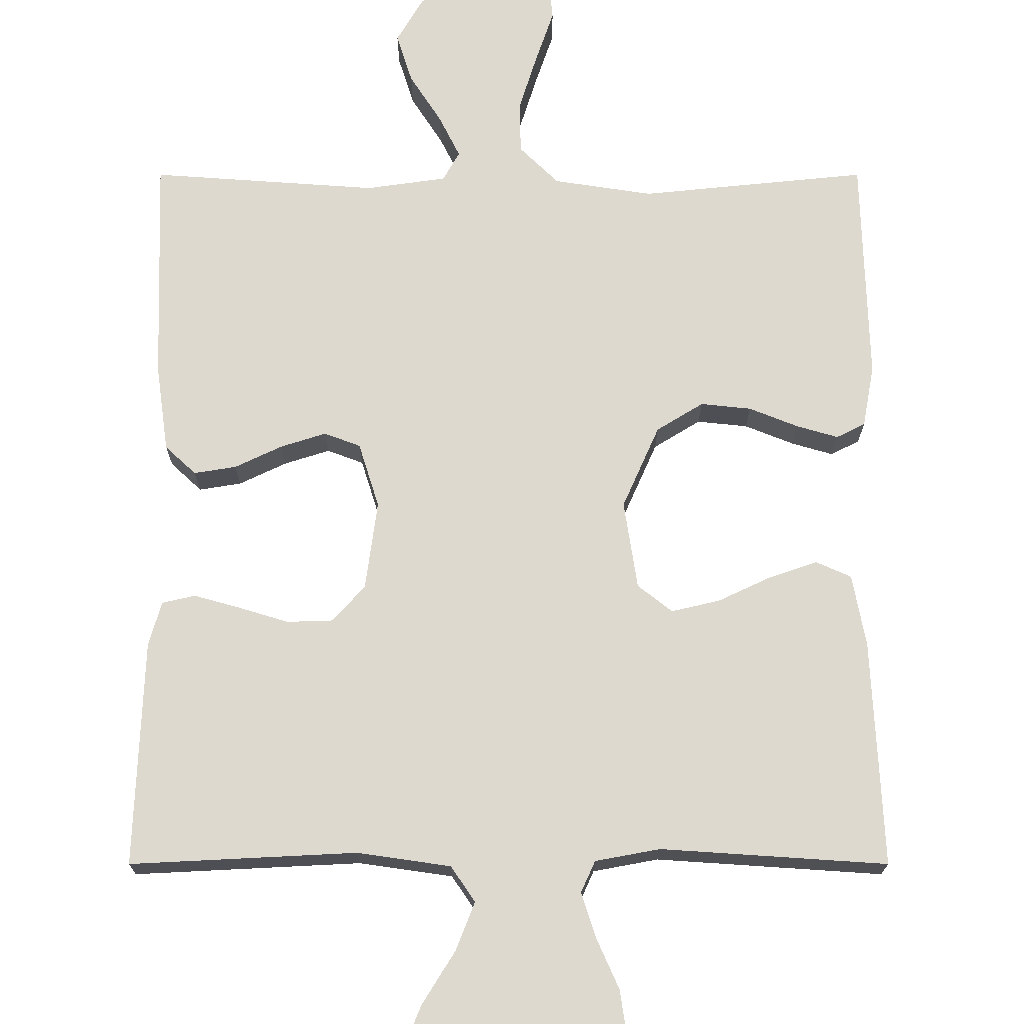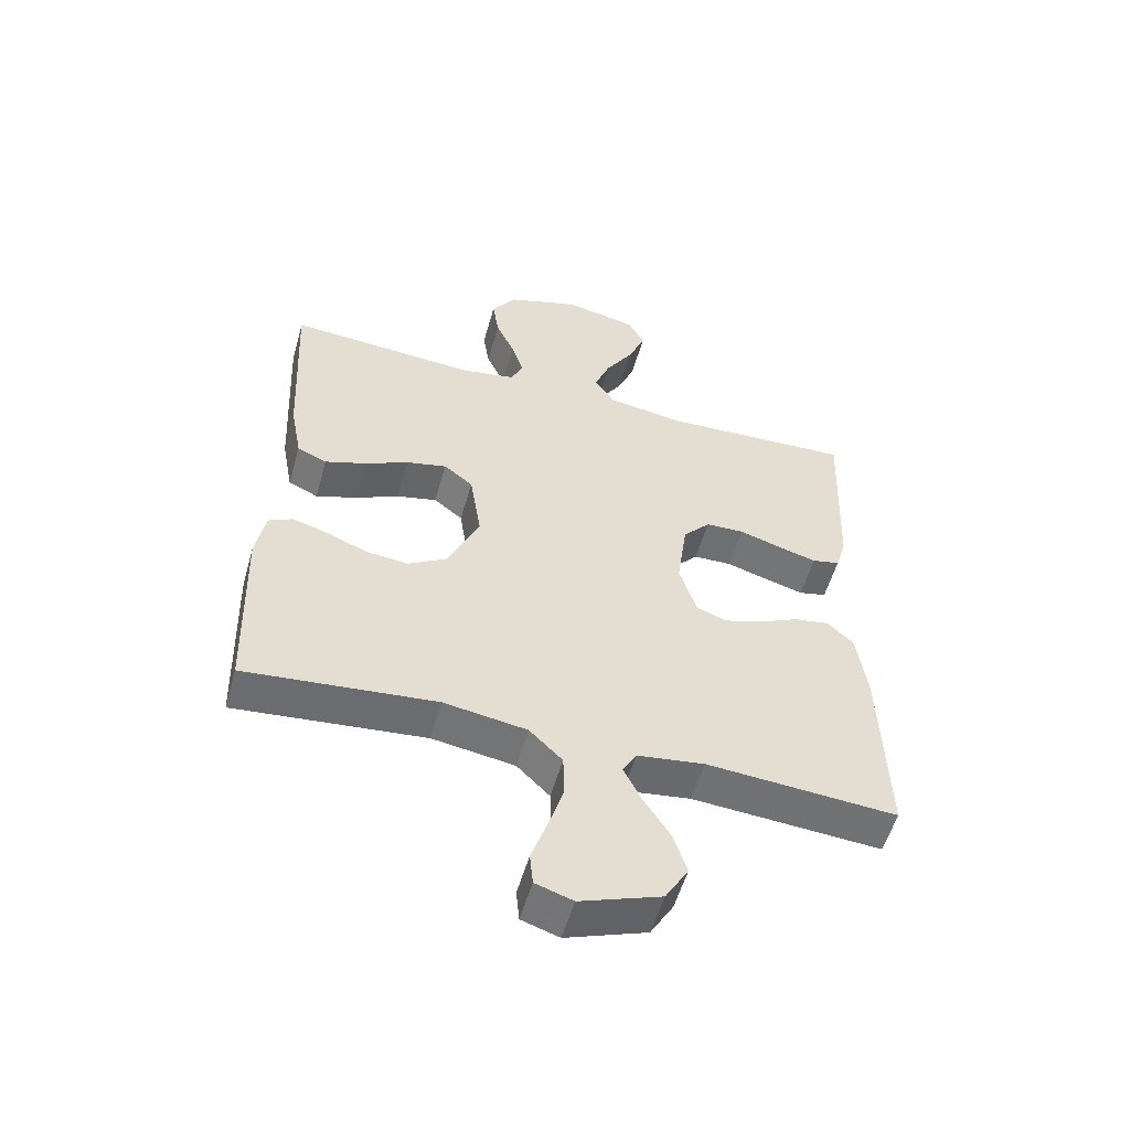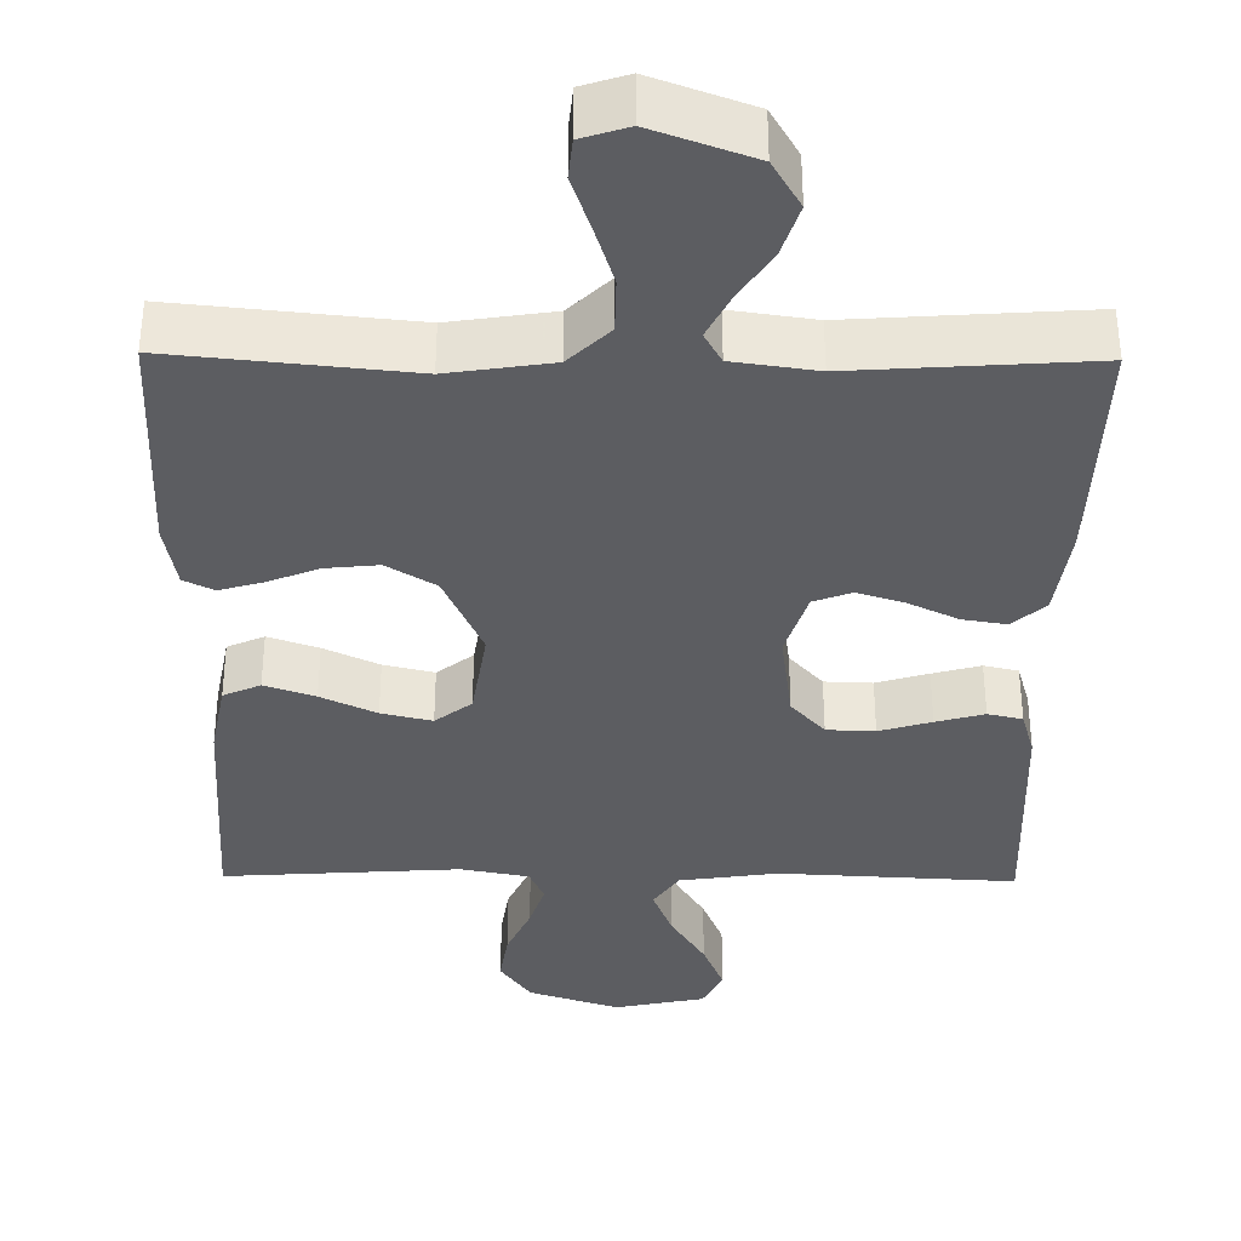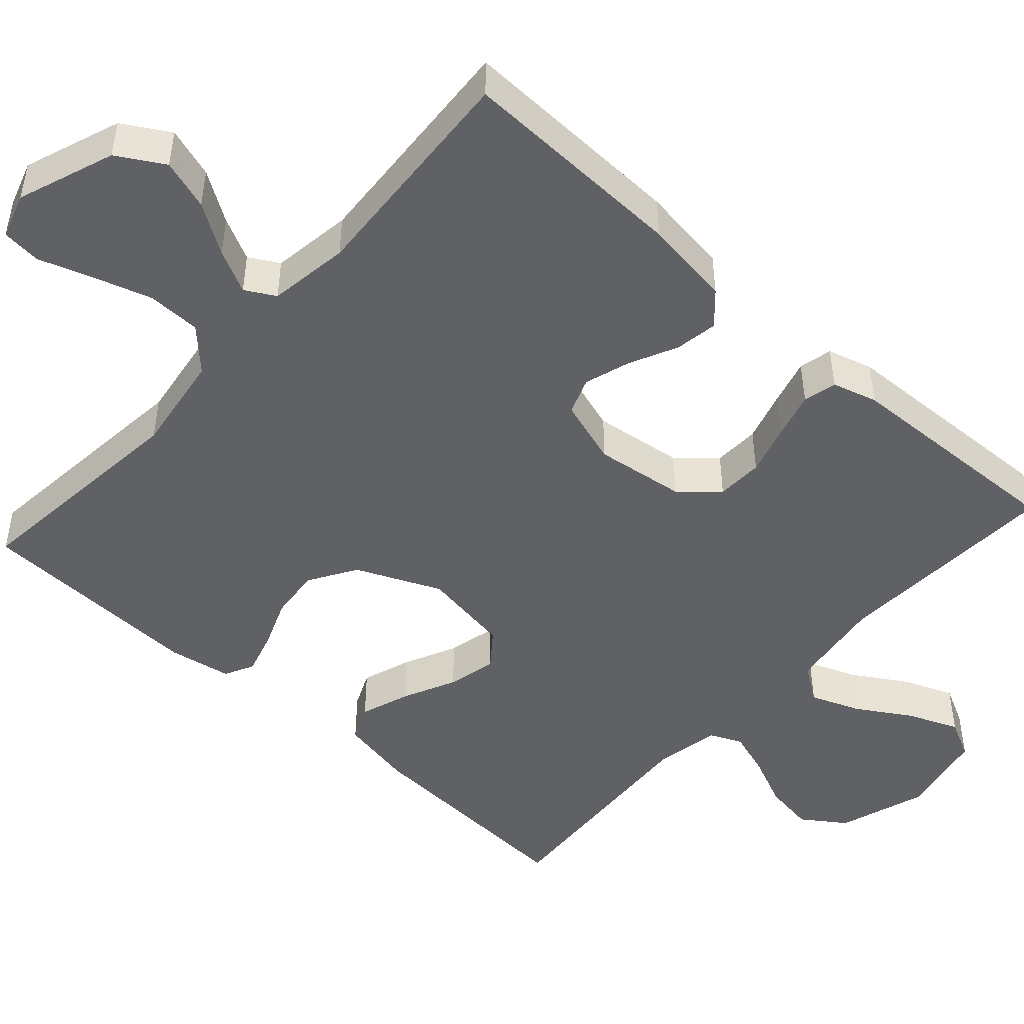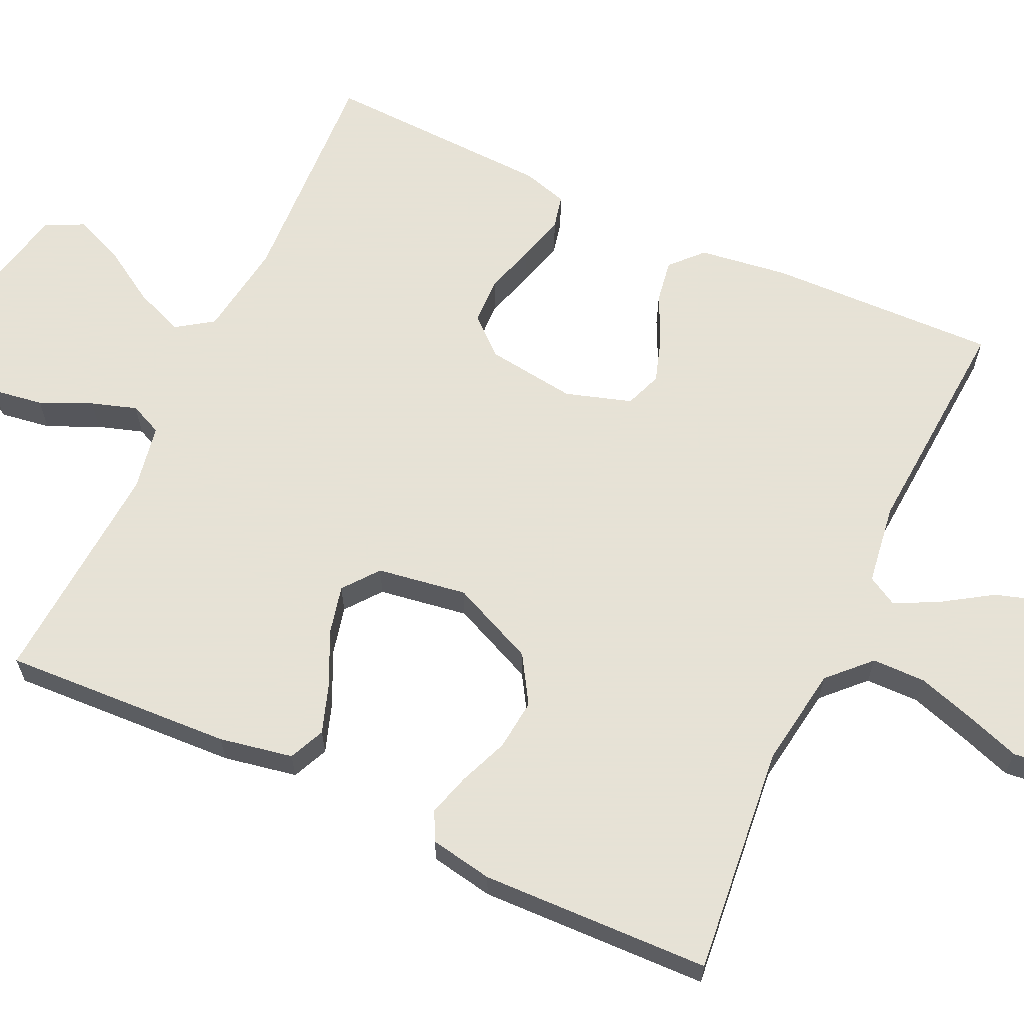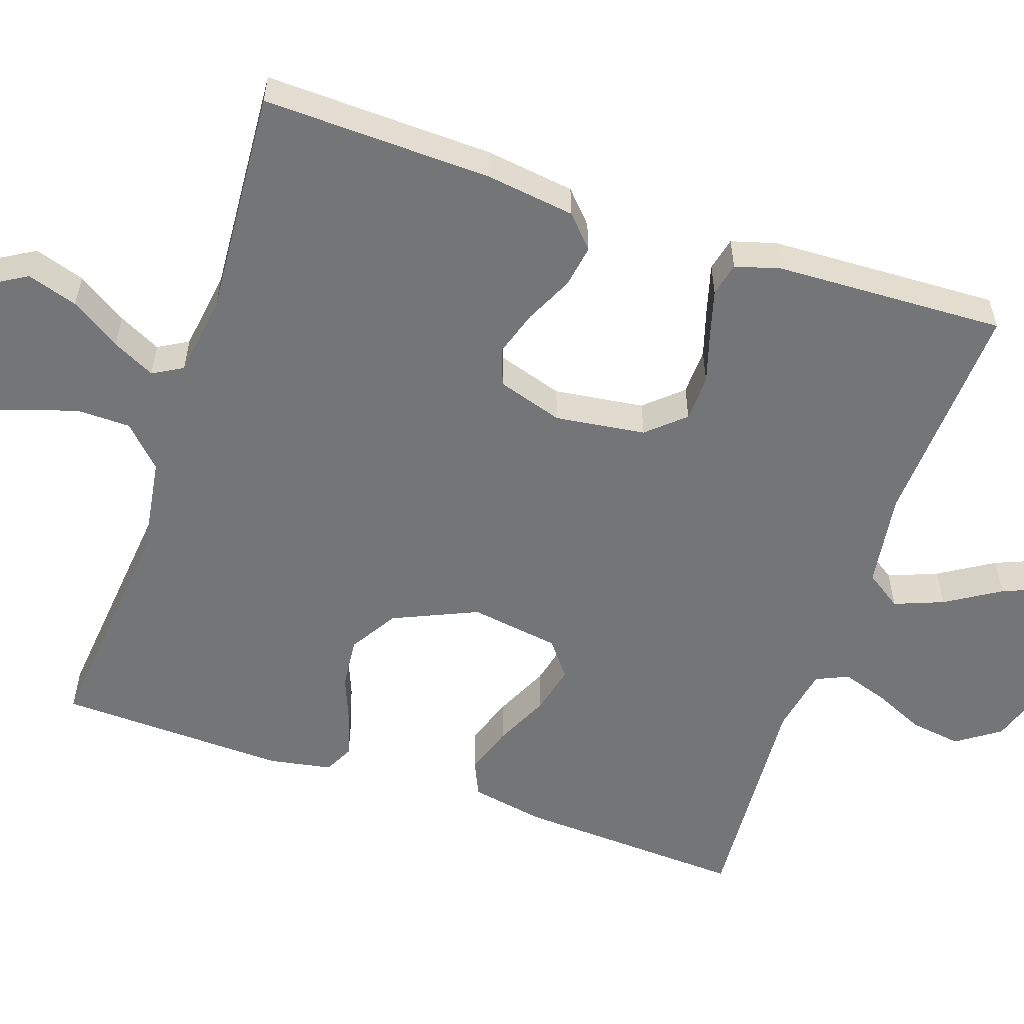
<metadata>
{"format":"obj","ext":"obj","renderer":"f3d","projection":"perspective","resolution":1024,"background":"white","views":[{"elev":71.4,"azim":0.0,"up":"+Y"},{"elev":-54.9,"azim":164.2,"up":"+Z"},{"elev":-36.5,"azim":179.3,"up":"+Y"},{"elev":-47.9,"azim":-132.1,"up":"+Y"},{"elev":63.8,"azim":114.9,"up":"+Y"},{"elev":-56.5,"azim":-108.8,"up":"+Y"}]}
</metadata>
<code>
v -0.5 0.07 -0.5
v -0.491 0.07 -0.2
v -0.475 0.07 -0.084
v -0.434 0.07 -0.046
v -0.378 0.07 -0.055
v -0.315 0.07 -0.085
v -0.255 0.07 -0.104
v -0.207 0.07 -0.086
v -0.18 0.07 0
v -0.196 0.07 0.118
v -0.239 0.07 0.166
v -0.3 0.07 0.168
v -0.366 0.07 0.148
v -0.427 0.07 0.131
v -0.471 0.07 0.141
v -0.488 0.07 0.2
v -0.5 0.07 0.5
v -0.2 0.07 0.485
v -0.076 0.07 0.503
v -0.044 0.07 0.55
v -0.069 0.07 0.614
v -0.113 0.07 0.685
v -0.14 0.07 0.751
v -0.115 0.07 0.801
v 0 0.07 0.825
v 0.115 0.07 0.787
v 0.154 0.07 0.731
v 0.144 0.07 0.664
v 0.114 0.07 0.597
v 0.095 0.07 0.538
v 0.114 0.07 0.496
v 0.2 0.07 0.48
v 0.5 0.07 0.5
v 0.485 0.07 0.2
v 0.467 0.07 0.104
v 0.42 0.07 0.083
v 0.356 0.07 0.105
v 0.286 0.07 0.138
v 0.222 0.07 0.153
v 0.176 0.07 0.117
v 0.158 0.07 0
v 0.207 0.07 -0.11
v 0.269 0.07 -0.148
v 0.336 0.07 -0.141
v 0.401 0.07 -0.115
v 0.456 0.07 -0.099
v 0.494 0.07 -0.118
v 0.509 0.07 -0.2
v 0.5 0.07 -0.5
v 0.2 0.07 -0.47
v 0.069 0.07 -0.49
v 0.017 0.07 -0.541
v 0.016 0.07 -0.611
v 0.04 0.07 -0.687
v 0.064 0.07 -0.757
v 0.059 0.07 -0.808
v 0 0.07 -0.827
v -0.127 0.07 -0.781
v -0.163 0.07 -0.72
v -0.142 0.07 -0.654
v -0.1 0.07 -0.589
v -0.072 0.07 -0.533
v -0.094 0.07 -0.494
v -0.2 0.07 -0.479
v -0.5 0 -0.5
v -0.491 0 -0.2
v -0.475 0 -0.084
v -0.434 0 -0.046
v -0.378 0 -0.055
v -0.315 0 -0.085
v -0.255 0 -0.104
v -0.207 0 -0.086
v -0.18 0 0
v -0.196 0 0.118
v -0.239 0 0.166
v -0.3 0 0.168
v -0.366 0 0.148
v -0.427 0 0.131
v -0.471 0 0.141
v -0.488 0 0.2
v -0.5 0 0.5
v -0.2 0 0.485
v -0.076 0 0.503
v -0.044 0 0.55
v -0.069 0 0.614
v -0.113 0 0.685
v -0.14 0 0.751
v -0.115 0 0.801
v 0 0 0.825
v 0.115 0 0.787
v 0.154 0 0.731
v 0.144 0 0.664
v 0.114 0 0.597
v 0.095 0 0.538
v 0.114 0 0.496
v 0.2 0 0.48
v 0.5 0 0.5
v 0.485 0 0.2
v 0.467 0 0.104
v 0.42 0 0.083
v 0.356 0 0.105
v 0.286 0 0.138
v 0.222 0 0.153
v 0.176 0 0.117
v 0.158 0 0
v 0.207 0 -0.11
v 0.269 0 -0.148
v 0.336 0 -0.141
v 0.401 0 -0.115
v 0.456 0 -0.099
v 0.494 0 -0.118
v 0.509 0 -0.2
v 0.5 0 -0.5
v 0.2 0 -0.47
v 0.069 0 -0.49
v 0.017 0 -0.541
v 0.016 0 -0.611
v 0.04 0 -0.687
v 0.064 0 -0.757
v 0.059 0 -0.808
v 0 0 -0.827
v -0.127 0 -0.781
v -0.163 0 -0.72
v -0.142 0 -0.654
v -0.1 0 -0.589
v -0.072 0 -0.533
v -0.094 0 -0.494
v -0.2 0 -0.479
f 59 60 61
f 58 59 61
f 57 58 61
f 56 57 61
f 55 56 61
f 54 55 61
f 53 54 61 62
f 52 53 62 63
f 48 49 50
f 47 48 50
f 46 47 50
f 45 46 50
f 44 45 50
f 43 44 50 51
f 51 52 63
f 43 51 63
f 42 43 63
f 36 37 38
f 35 36 38
f 34 35 38
f 33 34 38
f 32 33 38
f 31 32 38 39
f 30 31 39 40
f 27 28 29
f 26 27 29
f 25 26 29
f 24 25 29
f 23 24 29
f 22 23 29
f 21 22 29
f 20 21 29 30
f 30 40 41
f 20 30 41
f 19 20 41
f 16 17 18
f 15 16 18
f 14 15 18
f 13 14 18
f 12 13 18
f 11 12 18 19
f 4 5 6
f 3 4 6
f 2 3 6
f 1 2 6
f 64 1 6
f 64 6 7
f 63 64 7 8
f 42 63 8 9
f 19 41 42
f 11 19 42
f 10 11 42
f 9 10 42
f 125 124 123
f 125 123 122
f 125 122 121
f 125 121 120
f 125 120 119
f 125 119 118
f 126 125 118 117
f 127 126 117 116
f 114 113 112
f 114 112 111
f 114 111 110
f 114 110 109
f 114 109 108
f 115 114 108 107
f 127 116 115
f 127 115 107
f 127 107 106
f 102 101 100
f 102 100 99
f 102 99 98
f 102 98 97
f 102 97 96
f 103 102 96 95
f 104 103 95 94
f 93 92 91
f 93 91 90
f 93 90 89
f 93 89 88
f 93 88 87
f 93 87 86
f 93 86 85
f 94 93 85 84
f 105 104 94
f 105 94 84
f 105 84 83
f 82 81 80
f 82 80 79
f 82 79 78
f 82 78 77
f 82 77 76
f 83 82 76 75
f 70 69 68
f 70 68 67
f 70 67 66
f 70 66 65
f 70 65 128
f 71 70 128
f 72 71 128 127
f 73 72 127 106
f 106 105 83
f 106 83 75
f 106 75 74
f 106 74 73
f 1 65 66 2
f 2 66 67 3
f 3 67 68 4
f 4 68 69 5
f 5 69 70 6
f 6 70 71 7
f 7 71 72 8
f 8 72 73 9
f 9 73 74 10
f 10 74 75 11
f 11 75 76 12
f 12 76 77 13
f 13 77 78 14
f 14 78 79 15
f 15 79 80 16
f 16 80 81 17
f 17 81 82 18
f 18 82 83 19
f 19 83 84 20
f 20 84 85 21
f 21 85 86 22
f 22 86 87 23
f 23 87 88 24
f 24 88 89 25
f 25 89 90 26
f 26 90 91 27
f 27 91 92 28
f 28 92 93 29
f 29 93 94 30
f 30 94 95 31
f 31 95 96 32
f 32 96 97 33
f 33 97 98 34
f 34 98 99 35
f 35 99 100 36
f 36 100 101 37
f 37 101 102 38
f 38 102 103 39
f 39 103 104 40
f 40 104 105 41
f 41 105 106 42
f 42 106 107 43
f 43 107 108 44
f 44 108 109 45
f 45 109 110 46
f 46 110 111 47
f 47 111 112 48
f 48 112 113 49
f 49 113 114 50
f 50 114 115 51
f 51 115 116 52
f 52 116 117 53
f 53 117 118 54
f 54 118 119 55
f 55 119 120 56
f 56 120 121 57
f 57 121 122 58
f 58 122 123 59
f 59 123 124 60
f 60 124 125 61
f 61 125 126 62
f 62 126 127 63
f 63 127 128 64
f 64 128 65 1

</code>
